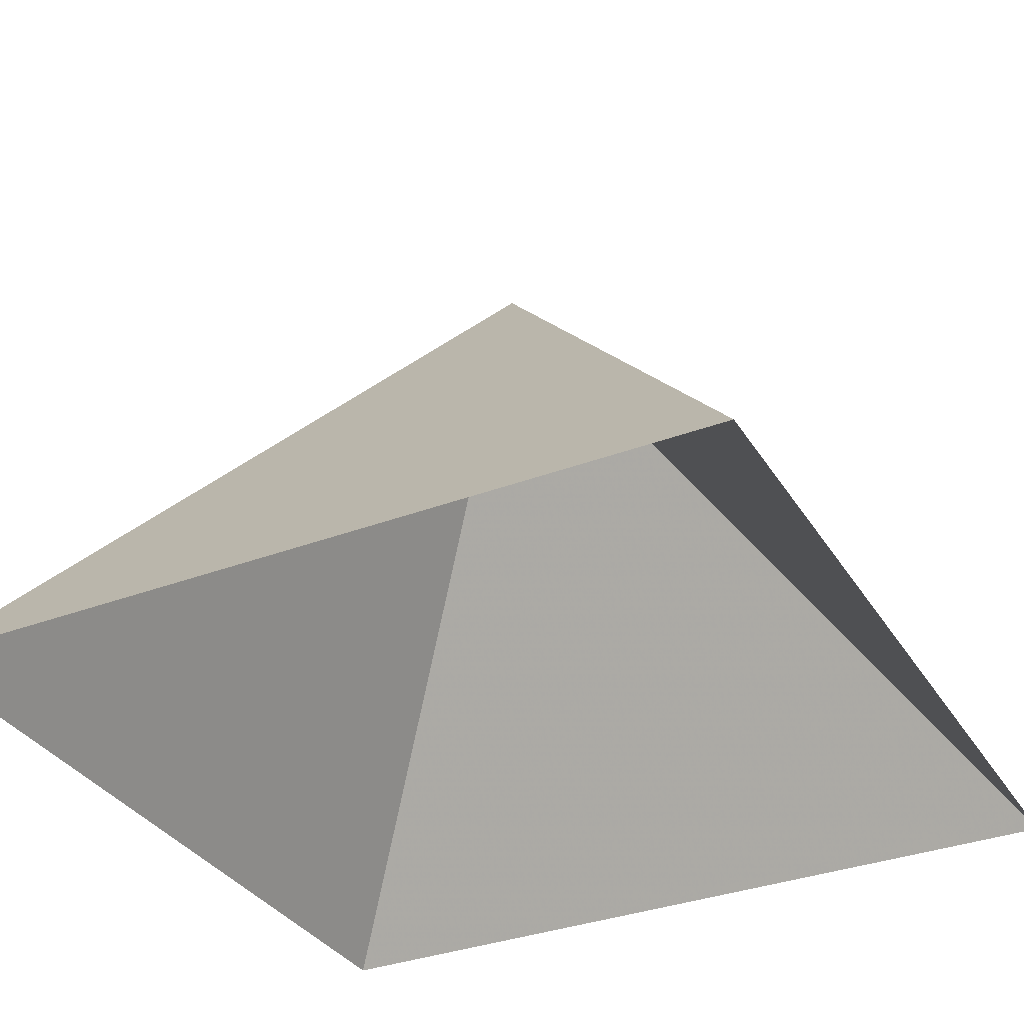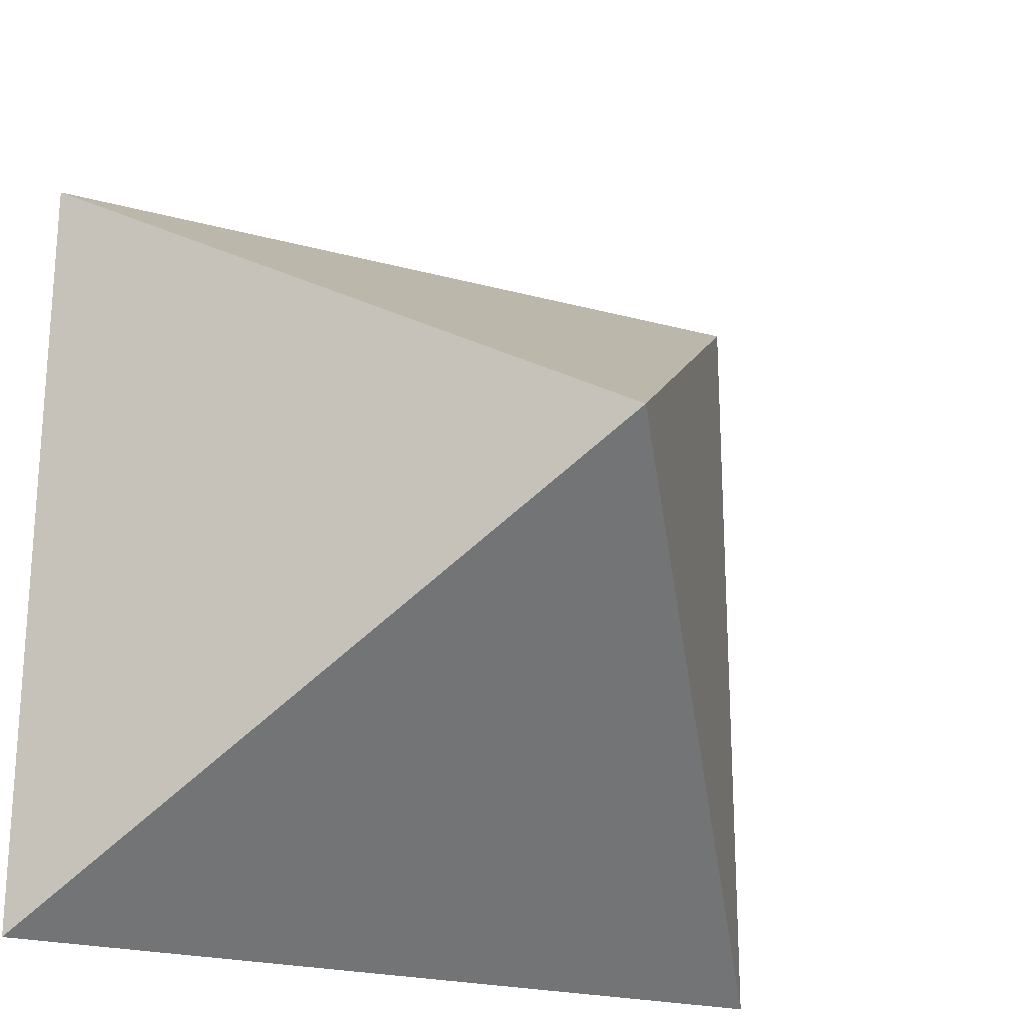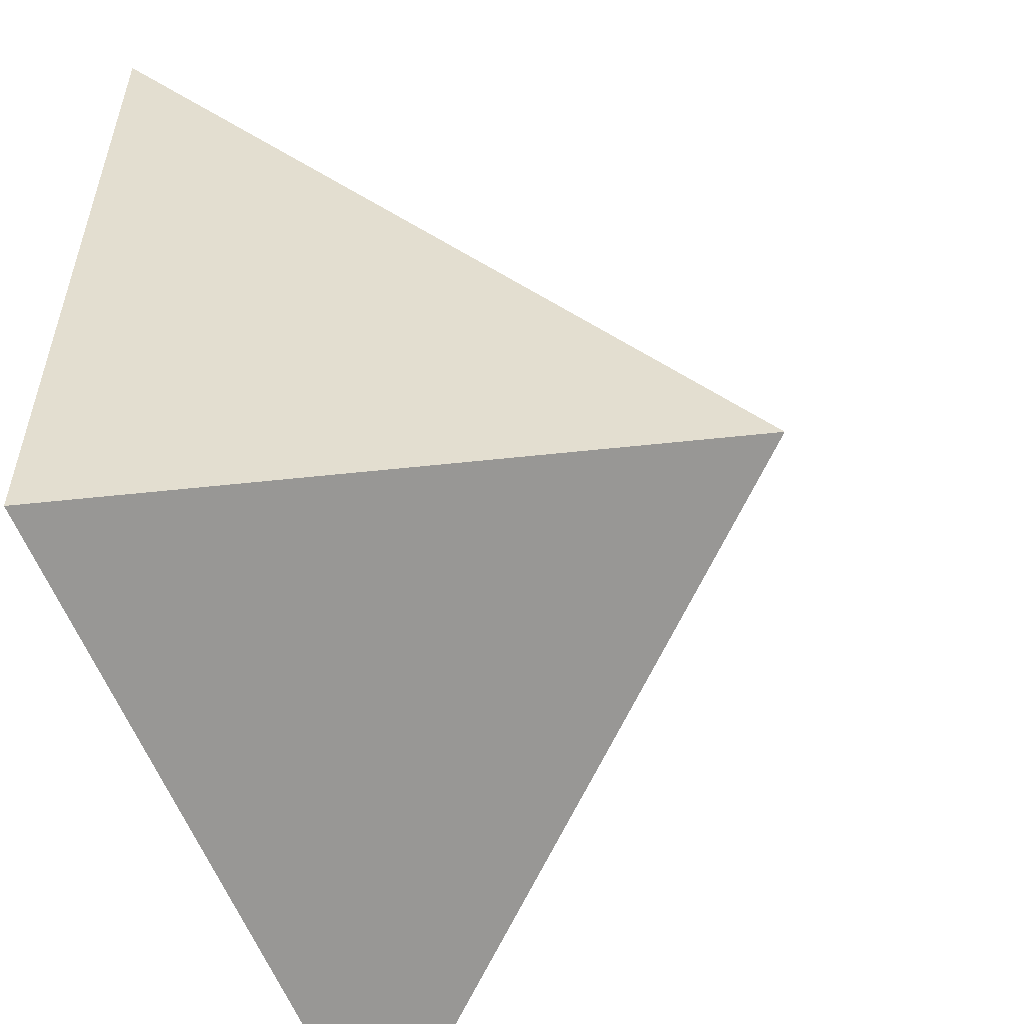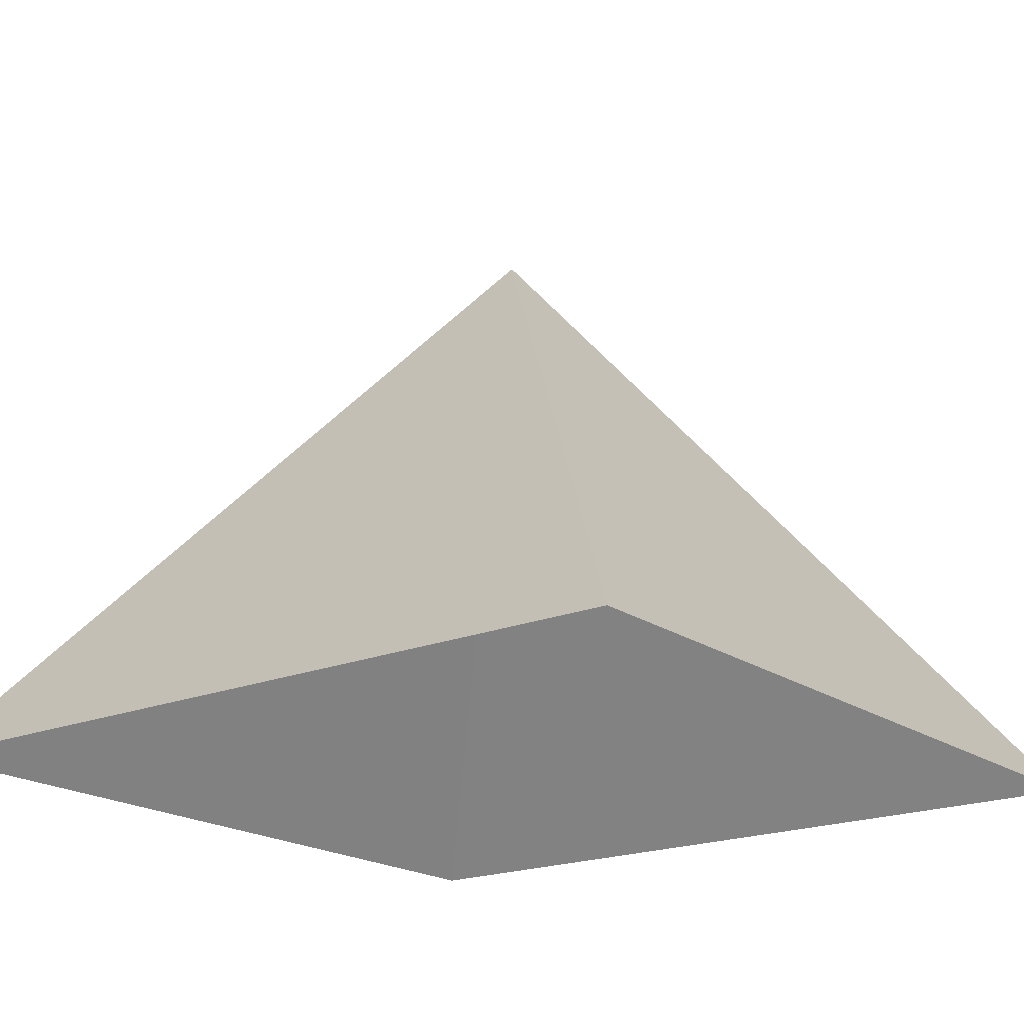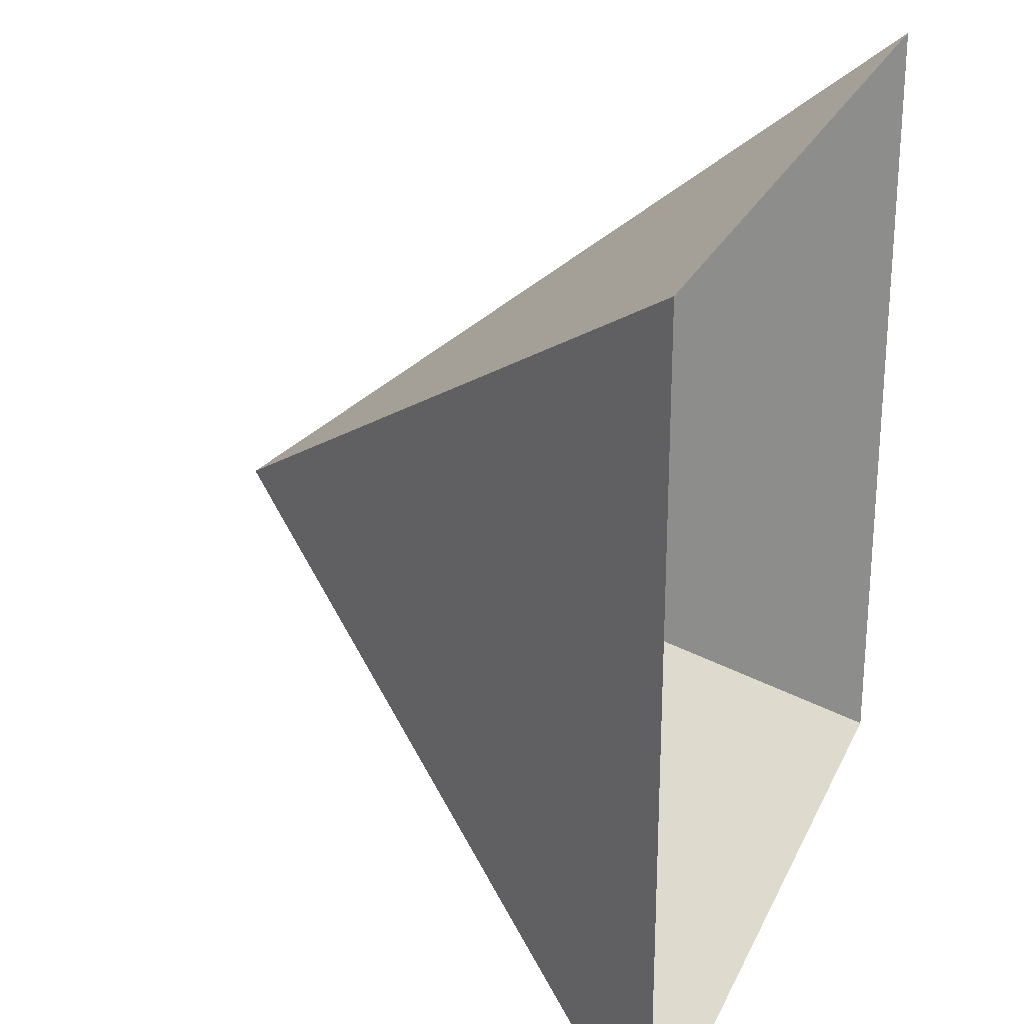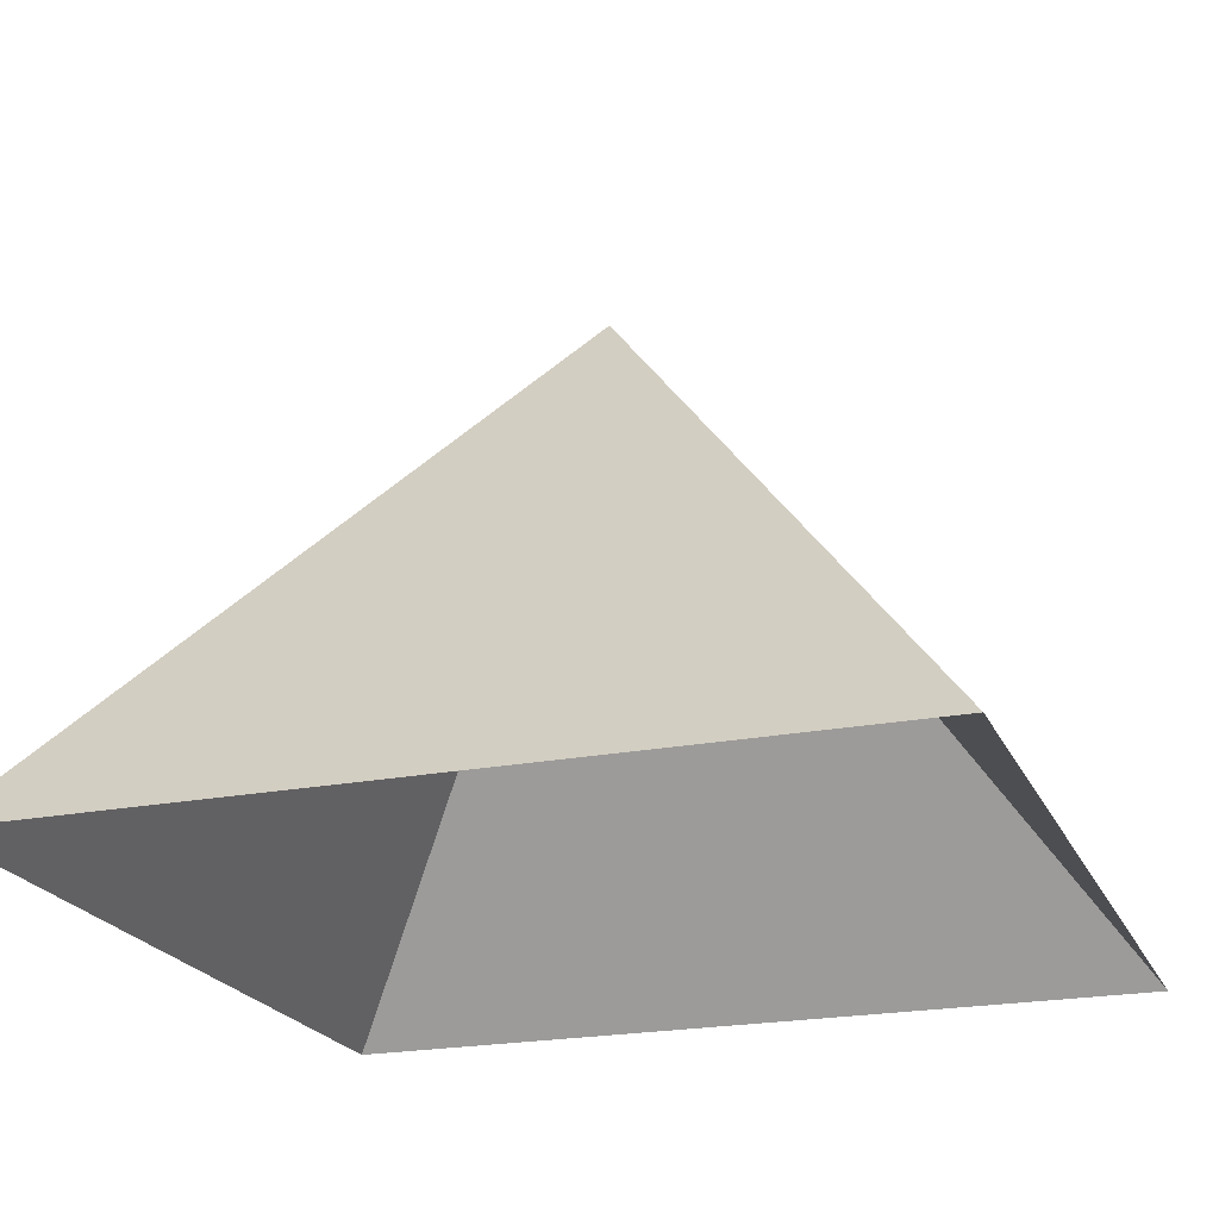
<metadata>
{"format":"obj","ext":"obj","renderer":"f3d","projection":"perspective","resolution":1024,"background":"white","views":[{"elev":-33.9,"azim":-152.7,"up":"+Y"},{"elev":-22.5,"azim":154.7,"up":"+Z"},{"elev":-55.2,"azim":109.7,"up":"+Z"},{"elev":-19.6,"azim":127.6,"up":"+Y"},{"elev":25.5,"azim":-69.6,"up":"+Z"},{"elev":-21.7,"azim":19.1,"up":"+Y"}]}
</metadata>
<code>
o Cube_Cube.001
v 21.32 -0 -21.32
v 21.32 -0 21.32
v -21.32 -0 21.32
v -21.32 -0 -21.32
v 7e-06 29.38 1.1e-05
f 1 5 2
f 2 5 3
f 3 5 4
f 5 1 4

</code>
